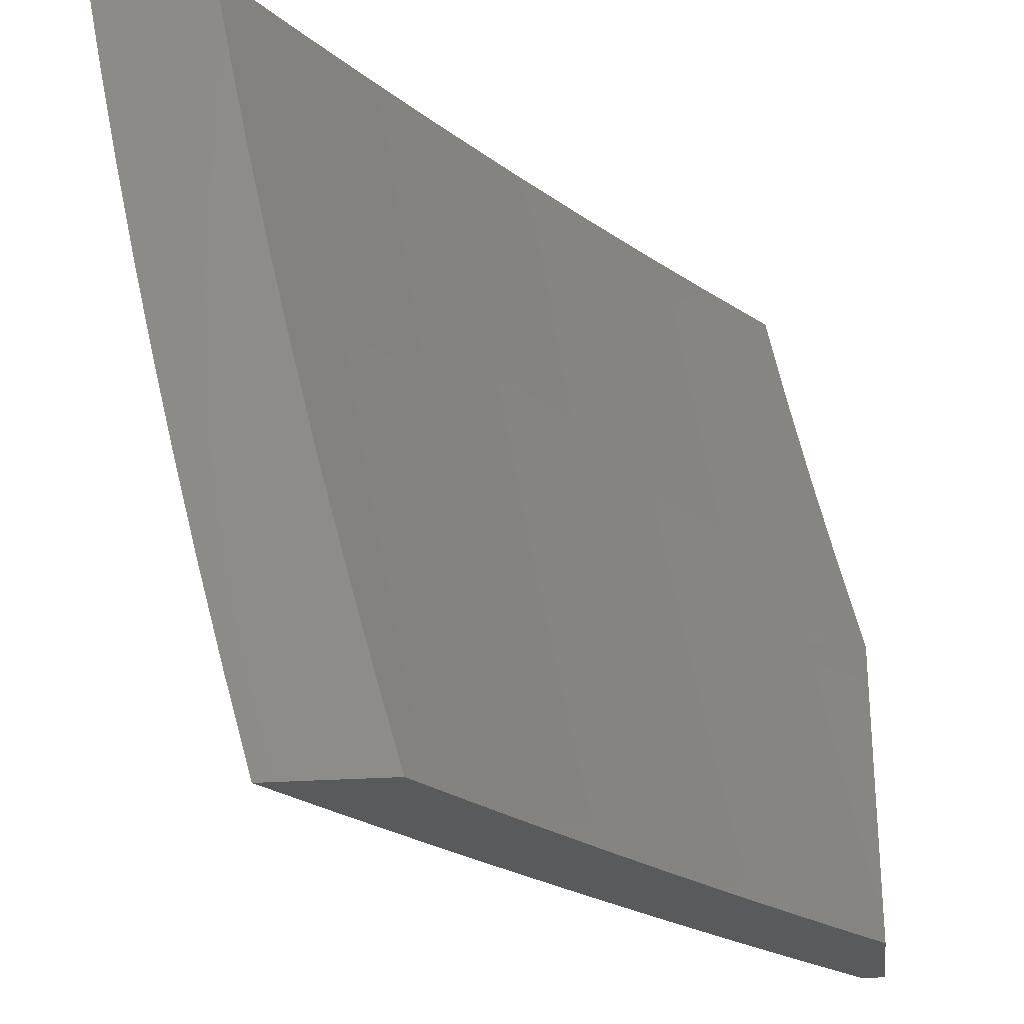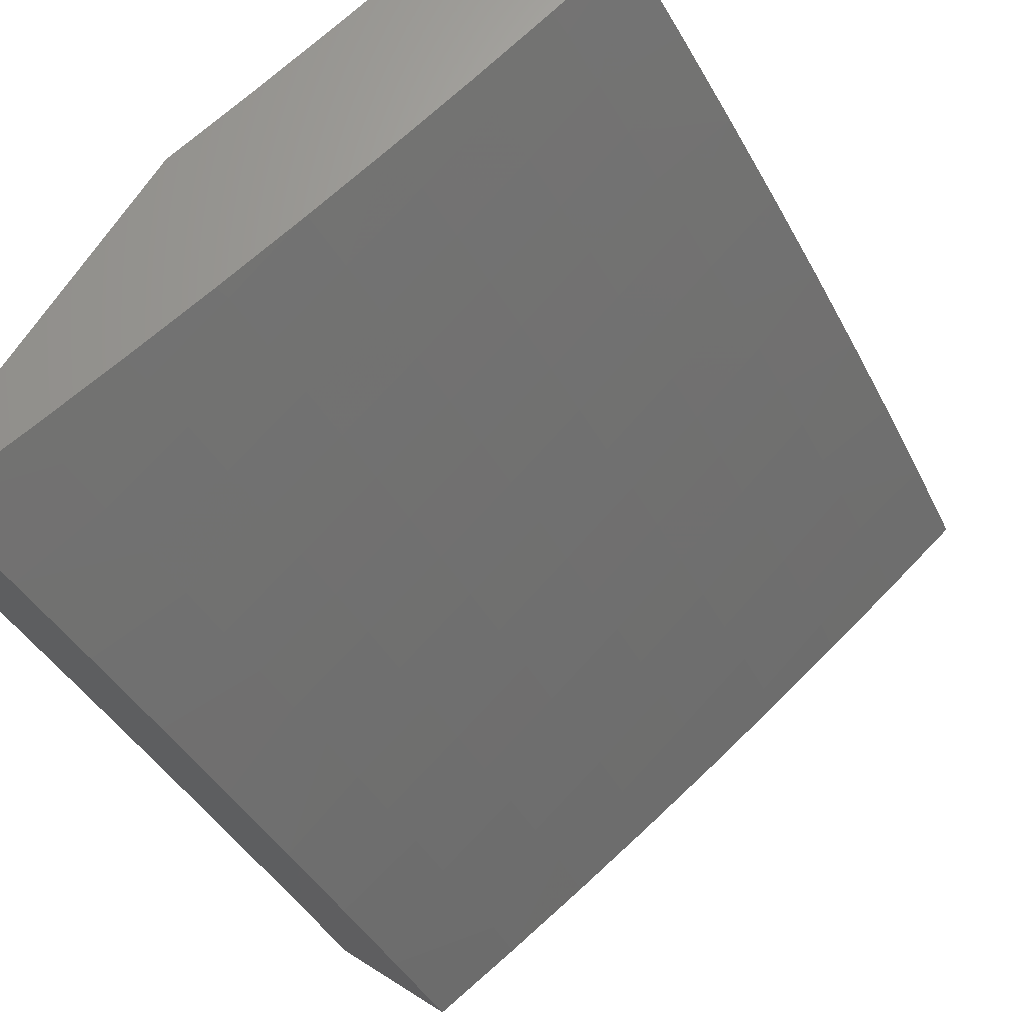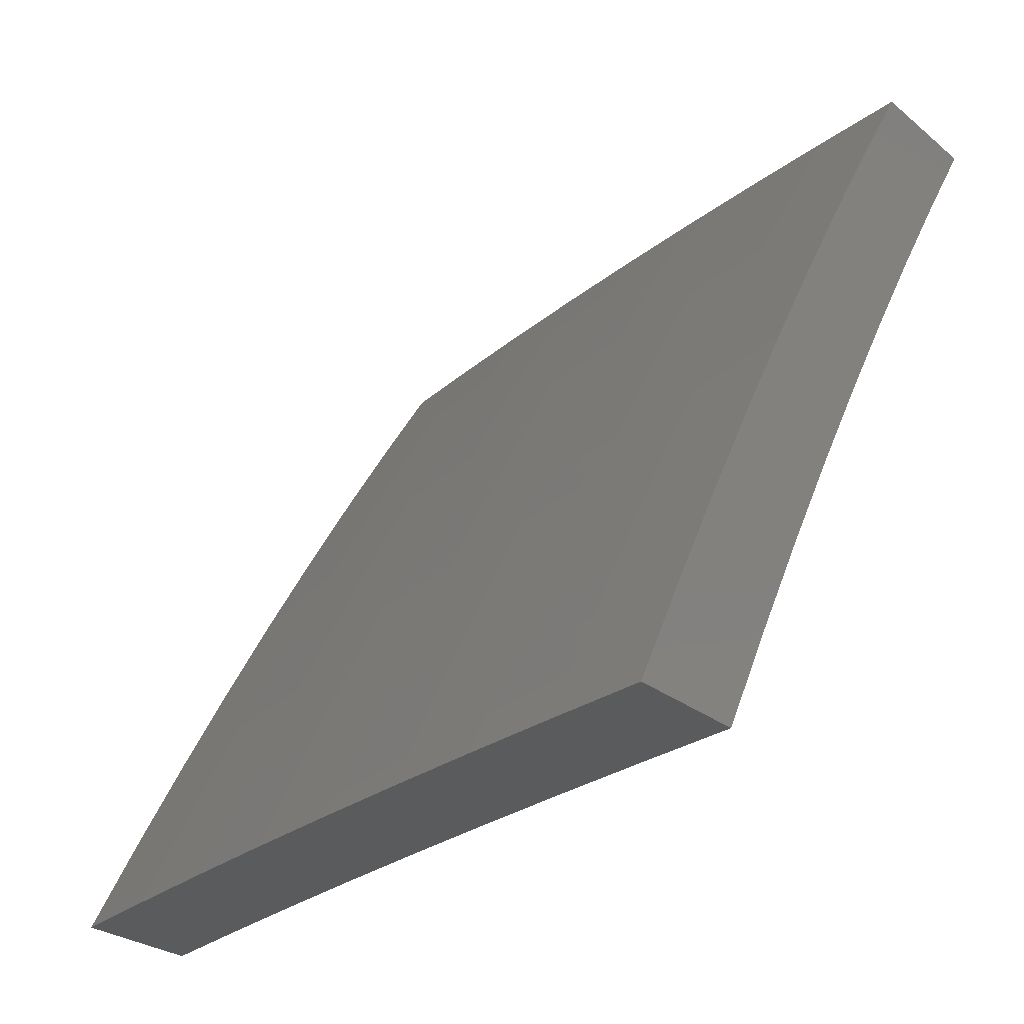
<metadata>
{"format":"stl","ext":"stl","renderer":"f3d","projection":"perspective","resolution":1024,"background":"white","views":[{"elev":-22.9,"azim":7.5,"up":"+Z"},{"elev":66.9,"azim":-147.7,"up":"+Y"},{"elev":-26.0,"azim":-52.2,"up":"+Y"}]}
</metadata>
<code>
# stl→obj: 337 verts, 670 faces
v -9.07 6 -2.877
v -9.032 6 -3
v -9.104 5.951 -2.875
v -9.115 5.879 -3
v -9.15 5.884 -2.875
v -9.194 5.816 -2.875
v -9.22 5.832 -2.749
v -9.264 5.765 -2.749
v -9.289 5.78 -2.624
v -9.333 5.711 -2.624
v -9.356 5.726 -2.499
v -9.399 5.657 -2.499
v -9.421 5.67 -2.374
v -9.465 5.601 -2.374
v -9.486 5.614 -2.249
v -9.528 5.544 -2.249
v -9.548 5.556 -2.125
v -9.59 5.486 -2.125
v -9.602 5.508 -2
v -9.632 5.416 -2.125
v -9.676 5.383 -2
v -9.673 5.345 -2.125
v -9.713 5.275 -2.125
v -9.653 5.334 -2.249
v -9.693 5.264 -2.249
v -9.631 5.322 -2.374
v -9.672 5.252 -2.374
v -9.609 5.31 -2.499
v -9.649 5.24 -2.499
v -9.585 5.297 -2.624
v -9.625 5.227 -2.624
v -9.56 5.283 -2.749
v -9.6 5.213 -2.749
v -9.534 5.268 -2.875
v -9.573 5.199 -2.875
v -9.504 5.256 -3
v -9.577 5.129 -3
v -9.196 5.756 -3
v -9.239 5.749 -2.875
v -9.308 5.696 -2.749
v -9.376 5.643 -2.624
v -9.442 5.588 -2.499
v -9.507 5.532 -2.374
v -9.57 5.474 -2.249
v -9.283 5.681 -2.875
v -9.276 5.633 -3
v -9.326 5.613 -2.875
v -9.354 5.509 -3
v -9.369 5.544 -2.875
v -9.411 5.476 -2.875
v -9.437 5.491 -2.749
v -9.478 5.422 -2.749
v -9.503 5.436 -2.624
v -9.544 5.366 -2.624
v -9.568 5.38 -2.499
v -9.43 5.383 -3
v -9.452 5.407 -2.875
v -9.519 5.352 -2.749
v -9.493 5.338 -2.875
v -9.648 5 -3
v -9.651 5.059 -2.875
v -9.613 5.129 -2.875
v -9.639 5.143 -2.749
v -9.665 5.157 -2.624
v -9.689 5.169 -2.499
v -9.711 5.182 -2.374
v -9.733 5.193 -2.249
v -9.753 5.204 -2.125
v -9.749 5.256 -2
v -9.683 5 -2.876
v -9.678 5.073 -2.749
v -9.717 5 -2.752
v -9.716 5.003 -2.749
v -9.742 5.016 -2.624
v -9.749 5 -2.628
v -9.78 5 -2.503
v -9.766 5.028 -2.499
v -9.81 5 -2.378
v -9.789 5.04 -2.374
v -9.811 5.051 -2.249
v -9.75 5.111 -2.374
v -9.772 5.122 -2.249
v -9.837 5 -2.252
v -9.831 5.062 -2.125
v -9.792 5.133 -2.125
v -9.864 5 -2.126
v -9.889 5 -2
v -9.819 5.128 -2
v -9.526 5.633 -2
v -9.505 5.625 -2.125
v -9.442 5.683 -2.249
v -9.378 5.739 -2.374
v -9.312 5.794 -2.499
v -9.244 5.848 -2.624
v -9.175 5.9 -2.749
v -9.462 5.695 -2.125
v -9.449 5.756 -2
v -9.418 5.764 -2.125
v -9.374 5.833 -2.125
v -9.354 5.82 -2.249
v -9.309 5.889 -2.249
v -9.289 5.876 -2.374
v -9.243 5.944 -2.374
v -9.222 5.93 -2.499
v -9.204 6 -2.378
v -9.176 5.998 -2.499
v -9.173 6 -2.503
v -9.153 5.983 -2.624
v -9.14 6 -2.628
v -9.129 5.967 -2.749
v -9.106 6 -2.753
v -9.369 5.879 -2
v -9.329 5.901 -2.125
v -9.264 5.957 -2.249
v -9.234 6 -2.252
v -9.289 6 -2
v -9.283 5.97 -2.125
v -9.262 6 -2.126
v -9.199 5.915 -2.624
v -9.267 5.862 -2.499
v -9.334 5.808 -2.374
v -9.399 5.752 -2.249
v -9.352 5.628 -2.749
v -9.419 5.574 -2.624
v -9.485 5.519 -2.499
v -9.549 5.462 -2.374
v -9.612 5.404 -2.249
v -9.394 5.56 -2.749
v -9.461 5.505 -2.624
v -9.527 5.449 -2.499
v -9.591 5.392 -2.374
v -9.703 5.086 -2.624
v -9.728 5.099 -2.499
v -9.432 5.102 -3
v -9.477 5.038 -2.969
v -9.489 5 -3
v -9.484 5.042 -2.937
v -9.525 5 -2.876
v -9.491 5.045 -2.906
v -9.498 5.049 -2.875
v -9.423 5.181 -2.875
v -9.43 5.185 -2.843
v -9.353 5.316 -2.843
v -9.36 5.32 -2.812
v -9.281 5.451 -2.812
v -9.288 5.454 -2.781
v -9.207 5.584 -2.781
v -9.213 5.588 -2.75
v -9.13 5.717 -2.75
v -9.136 5.721 -2.718
v -9.051 5.849 -2.718
v -9.057 5.853 -2.687
v -9 5.929 -2.704
v -9 5.953 -2.644
v -9.403 5.17 -2.969
v -9.373 5.204 -3
v -9.326 5.301 -2.969
v -9.314 5.305 -3
v -9.253 5.405 -3
v -9.247 5.431 -2.969
v -9.192 5.505 -3
v -9.167 5.56 -2.969
v -9.129 5.604 -3
v -9.084 5.688 -2.969
v -9.065 5.702 -3
v -9 5.8 -3
v -9 5.827 -2.941
v -9.006 5.82 -2.937
v -9.091 5.692 -2.937
v -9.013 5.824 -2.906
v -9.097 5.697 -2.906
v -9.019 5.828 -2.875
v -9.104 5.701 -2.875
v -9.026 5.832 -2.843
v -9.111 5.705 -2.843
v -9.032 5.837 -2.812
v -9.117 5.709 -2.812
v -9.038 5.841 -2.781
v -9.123 5.713 -2.781
v -9.045 5.845 -2.75
v -9 5.853 -2.882
v -9 5.879 -2.823
v -9 5.904 -2.764
v -9 5.977 -2.584
v -9.069 5.86 -2.624
v -9.063 5.857 -2.656
v -9.142 5.725 -2.687
v -9.219 5.592 -2.718
v -9.294 5.458 -2.75
v -9.367 5.324 -2.781
v -9.437 5.189 -2.812
v -9.505 5.053 -2.843
v -9 6 -2.524
v -9.081 5.868 -2.562
v -9.075 5.864 -2.593
v -9.154 5.732 -2.624
v -9.148 5.728 -2.656
v -9.232 5.599 -2.656
v -9.225 5.596 -2.687
v -9.307 5.466 -2.687
v -9.3 5.462 -2.718
v -9.379 5.331 -2.718
v -9.373 5.327 -2.75
v -9.45 5.196 -2.75
v -9.443 5.192 -2.781
v -9.518 5.06 -2.781
v -9.512 5.056 -2.812
v -9.559 5 -2.752
v -9.033 6 -2.394
v -9.098 5.879 -2.468
v -9.092 5.875 -2.499
v -9.086 5.872 -2.531
v -9.172 5.743 -2.531
v -9.166 5.74 -2.562
v -9.25 5.61 -2.562
v -9.244 5.607 -2.593
v -9.325 5.476 -2.593
v -9.319 5.473 -2.624
v -9.398 5.342 -2.624
v -9.392 5.338 -2.656
v -9.469 5.206 -2.656
v -9.463 5.203 -2.687
v -9.538 5.07 -2.687
v -9.531 5.067 -2.718
v -9.525 5.063 -2.75
v -9.065 6 -2.263
v -9.124 5.896 -2.312
v -9.114 5.89 -2.374
v -9.103 5.883 -2.437
v -9.189 5.754 -2.437
v -9.183 5.75 -2.468
v -9.267 5.621 -2.468
v -9.261 5.617 -2.499
v -9.343 5.487 -2.499
v -9.337 5.483 -2.531
v -9.416 5.352 -2.531
v -9.41 5.349 -2.562
v -9.488 5.216 -2.562
v -9.482 5.213 -2.593
v -9.557 5.08 -2.593
v -9.55 5.077 -2.624
v -9.592 5 -2.628
v -9.544 5.074 -2.656
v -9.095 6 -2.132
v -9.145 5.909 -2.187
v -9.135 5.903 -2.249
v -9.21 5.767 -2.312
v -9.2 5.761 -2.374
v -9.283 5.631 -2.374
v -9.272 5.624 -2.437
v -9.354 5.493 -2.437
v -9.348 5.49 -2.468
v -9.428 5.359 -2.468
v -9.422 5.355 -2.499
v -9.5 5.223 -2.499
v -9.494 5.22 -2.531
v -9.569 5.087 -2.531
v -9.563 5.084 -2.562
v -9.623 5 -2.503
v -9.123 6 -2
v -9.163 5.922 -2.062
v -9.154 5.916 -2.125
v -9.231 5.78 -2.187
v -9.221 5.774 -2.249
v -9.305 5.644 -2.249
v -9.294 5.637 -2.312
v -9.376 5.506 -2.312
v -9.365 5.5 -2.374
v -9.445 5.368 -2.374
v -9.434 5.362 -2.437
v -9.511 5.229 -2.437
v -9.505 5.226 -2.468
v -9.581 5.093 -2.468
v -9.575 5.09 -2.499
v -9.205 5.879 -2
v -9.25 5.792 -2.062
v -9.24 5.786 -2.125
v -9.324 5.656 -2.125
v -9.315 5.65 -2.187
v -9.397 5.518 -2.187
v -9.386 5.512 -2.249
v -9.466 5.38 -2.249
v -9.456 5.374 -2.312
v -9.533 5.242 -2.312
v -9.522 5.236 -2.374
v -9.598 5.102 -2.374
v -9.586 5.096 -2.437
v -9.653 5 -2.378
v -9.286 5.756 -2
v -9.334 5.661 -2.062
v -9.407 5.524 -2.125
v -9.477 5.386 -2.187
v -9.544 5.248 -2.249
v -9.609 5.108 -2.312
v -9.365 5.633 -2
v -9.416 5.53 -2.062
v -9.487 5.392 -2.125
v -9.554 5.253 -2.187
v -9.62 5.114 -2.249
v -9.681 5 -2.252
v -9.442 5.508 -2
v -9.496 5.397 -2.062
v -9.564 5.259 -2.125
v -9.63 5.119 -2.187
v -9.517 5.383 -2
v -9.574 5.264 -2.062
v -9.64 5.125 -2.125
v -9.708 5 -2.126
v -9.591 5.256 -2
v -9.65 5.13 -2.062
v -9.663 5.129 -2
v -9.733 5 -2
v -9.41 5.174 -2.937
v -9.333 5.305 -2.937
v -9.254 5.435 -2.937
v -9.173 5.564 -2.937
v -9.416 5.177 -2.906
v -9.34 5.309 -2.906
v -9.261 5.439 -2.906
v -9.18 5.568 -2.906
v -9.456 5.199 -2.718
v -9.475 5.21 -2.624
v -9.347 5.312 -2.875
v -9.274 5.447 -2.843
v -9.2 5.58 -2.812
v -9.386 5.335 -2.687
v -9.313 5.469 -2.656
v -9.238 5.603 -2.624
v -9.16 5.736 -2.593
v -9.404 5.345 -2.593
v -9.331 5.48 -2.562
v -9.255 5.614 -2.531
v -9.178 5.747 -2.499
v -9.268 5.443 -2.875
v -9.187 5.572 -2.875
v -9.194 5.576 -2.843
v -9 6 -3
f 1 2 3
f 3 2 4
f 3 4 5
f 5 4 6
f 5 6 7
f 7 6 8
f 7 8 9
f 9 8 10
f 9 10 11
f 11 10 12
f 11 12 13
f 13 12 14
f 13 14 15
f 15 14 16
f 15 16 17
f 17 16 18
f 17 18 19
f 19 18 20
f 19 20 21
f 21 20 22
f 21 22 23
f 23 22 24
f 23 24 25
f 25 24 26
f 25 26 27
f 27 26 28
f 27 28 29
f 29 28 30
f 29 30 31
f 31 30 32
f 31 32 33
f 33 32 34
f 33 34 35
f 35 34 36
f 35 36 37
f 4 38 6
f 6 38 39
f 6 39 8
f 8 39 40
f 8 40 10
f 10 40 41
f 10 41 12
f 12 41 42
f 12 42 14
f 14 42 43
f 14 43 16
f 16 43 44
f 16 44 18
f 18 44 20
f 39 38 45
f 45 38 46
f 45 46 47
f 47 46 48
f 47 48 49
f 49 48 50
f 49 50 51
f 51 50 52
f 51 52 53
f 53 52 54
f 53 54 55
f 55 54 28
f 55 28 26
f 48 56 50
f 50 56 57
f 50 57 52
f 52 57 58
f 52 58 54
f 54 58 30
f 54 30 28
f 57 56 59
f 59 56 36
f 59 36 34
f 60 61 37
f 37 61 62
f 37 62 35
f 35 62 63
f 35 63 33
f 33 63 64
f 33 64 31
f 31 64 65
f 31 65 29
f 29 65 66
f 29 66 27
f 27 66 67
f 27 67 25
f 25 67 68
f 25 68 23
f 23 68 69
f 23 69 21
f 60 70 61
f 61 70 71
f 61 71 62
f 62 71 63
f 70 72 71
f 71 72 73
f 71 73 74
f 74 73 75
f 74 75 76
f 72 75 73
f 74 76 77
f 77 76 78
f 77 78 79
f 79 78 80
f 79 80 81
f 81 80 82
f 81 82 66
f 66 82 67
f 78 83 80
f 80 83 84
f 80 84 82
f 82 84 85
f 82 85 67
f 67 85 68
f 83 86 84
f 84 86 87
f 84 87 88
f 69 68 88
f 88 68 85
f 88 85 84
f 19 89 17
f 17 89 90
f 17 90 15
f 15 90 91
f 15 91 13
f 13 91 92
f 13 92 11
f 11 92 93
f 11 93 9
f 9 93 94
f 9 94 7
f 7 94 95
f 7 95 5
f 5 95 3
f 90 89 96
f 96 89 97
f 96 97 98
f 98 97 99
f 98 99 100
f 100 99 101
f 100 101 102
f 102 101 103
f 102 103 104
f 104 103 105
f 104 105 106
f 106 105 107
f 106 107 108
f 108 107 109
f 108 109 110
f 110 109 111
f 110 111 3
f 3 111 1
f 97 112 99
f 99 112 113
f 99 113 101
f 101 113 114
f 101 114 103
f 103 114 115
f 103 115 105
f 112 116 113
f 113 116 117
f 113 117 114
f 114 117 118
f 114 118 115
f 116 118 117
f 3 95 110
f 110 95 119
f 110 119 108
f 108 119 104
f 108 104 106
f 95 94 119
f 119 94 120
f 119 120 104
f 104 120 102
f 120 94 93
f 102 120 121
f 121 120 93
f 121 93 92
f 102 121 100
f 100 121 122
f 100 122 98
f 98 122 96
f 122 121 92
f 47 123 45
f 45 123 40
f 45 40 39
f 40 123 41
f 41 123 124
f 41 124 42
f 42 124 125
f 42 125 43
f 43 125 126
f 43 126 44
f 44 126 127
f 44 127 20
f 20 127 22
f 123 47 128
f 128 47 49
f 128 49 51
f 122 92 91
f 90 96 91
f 91 96 122
f 51 129 128
f 128 129 124
f 128 124 123
f 124 129 125
f 125 129 130
f 125 130 126
f 126 130 131
f 126 131 127
f 127 131 24
f 127 24 22
f 130 129 53
f 53 129 51
f 57 59 58
f 58 59 32
f 58 32 30
f 34 32 59
f 130 53 55
f 130 55 131
f 131 55 26
f 131 26 24
f 64 63 132
f 132 63 71
f 132 71 74
f 81 66 65
f 65 64 133
f 133 64 132
f 133 132 77
f 77 132 74
f 77 79 133
f 133 79 81
f 133 81 65
f 134 135 136
f 136 135 137
f 136 137 138
f 138 137 139
f 138 139 140
f 140 139 141
f 140 141 142
f 142 141 143
f 142 143 144
f 144 143 145
f 144 145 146
f 146 145 147
f 146 147 148
f 148 147 149
f 148 149 150
f 150 149 151
f 150 151 152
f 152 151 153
f 152 153 154
f 135 134 155
f 155 134 156
f 155 156 157
f 157 156 158
f 157 158 159
f 157 159 160
f 160 159 161
f 160 161 162
f 162 161 163
f 162 163 164
f 164 163 165
f 164 165 166
f 166 167 164
f 164 167 168
f 164 168 169
f 169 168 170
f 169 170 171
f 171 170 172
f 171 172 173
f 173 172 174
f 173 174 175
f 175 174 176
f 175 176 177
f 177 176 178
f 177 178 179
f 179 178 180
f 179 180 149
f 149 180 151
f 168 167 170
f 170 167 181
f 170 181 172
f 172 181 174
f 181 182 174
f 174 182 176
f 182 183 176
f 176 183 178
f 178 183 180
f 180 183 153
f 180 153 151
f 184 185 154
f 154 185 186
f 154 186 152
f 152 186 187
f 152 187 150
f 150 187 188
f 150 188 148
f 148 188 189
f 148 189 146
f 146 189 190
f 146 190 144
f 144 190 191
f 144 191 142
f 142 191 192
f 142 192 140
f 140 192 138
f 193 194 184
f 184 194 195
f 184 195 185
f 185 195 196
f 185 196 197
f 197 196 198
f 197 198 199
f 199 198 200
f 199 200 201
f 201 200 202
f 201 202 203
f 203 202 204
f 203 204 205
f 205 204 206
f 205 206 207
f 207 206 208
f 207 208 138
f 209 210 193
f 193 210 211
f 193 211 212
f 212 211 213
f 212 213 214
f 214 213 215
f 214 215 216
f 216 215 217
f 216 217 218
f 218 217 219
f 218 219 220
f 220 219 221
f 220 221 222
f 222 221 223
f 222 223 224
f 224 223 208
f 224 208 225
f 225 208 206
f 225 206 204
f 226 227 209
f 209 227 228
f 209 228 229
f 229 228 230
f 229 230 231
f 231 230 232
f 231 232 233
f 233 232 234
f 233 234 235
f 235 234 236
f 235 236 237
f 237 236 238
f 237 238 239
f 239 238 240
f 239 240 241
f 241 240 242
f 241 242 243
f 243 242 223
f 243 223 221
f 244 245 226
f 226 245 246
f 226 246 227
f 227 246 247
f 227 247 248
f 248 247 249
f 248 249 250
f 250 249 251
f 250 251 252
f 252 251 253
f 252 253 254
f 254 253 255
f 254 255 256
f 256 255 257
f 256 257 258
f 258 257 259
f 258 259 242
f 260 261 244
f 244 261 262
f 244 262 245
f 245 262 263
f 245 263 264
f 264 263 265
f 264 265 266
f 266 265 267
f 266 267 268
f 268 267 269
f 268 269 270
f 270 269 271
f 270 271 272
f 272 271 273
f 272 273 274
f 274 273 259
f 274 259 257
f 260 275 261
f 261 275 276
f 261 276 277
f 277 276 278
f 277 278 279
f 279 278 280
f 279 280 281
f 281 280 282
f 281 282 283
f 283 282 284
f 283 284 285
f 285 284 286
f 285 286 287
f 287 286 288
f 287 288 259
f 275 289 276
f 276 289 290
f 276 290 278
f 278 290 291
f 278 291 280
f 280 291 292
f 280 292 282
f 282 292 293
f 282 293 284
f 284 293 294
f 284 294 286
f 286 294 288
f 289 295 290
f 290 295 296
f 290 296 291
f 291 296 297
f 291 297 292
f 292 297 298
f 292 298 293
f 293 298 299
f 293 299 294
f 294 299 300
f 294 300 288
f 295 301 296
f 296 301 302
f 296 302 297
f 297 302 303
f 297 303 298
f 298 303 304
f 298 304 299
f 299 304 300
f 301 305 302
f 302 305 306
f 302 306 303
f 303 306 307
f 303 307 304
f 304 307 308
f 304 308 300
f 305 309 306
f 306 309 310
f 306 310 307
f 307 310 308
f 309 311 310
f 310 311 312
f 310 312 308
f 242 208 223
f 137 135 313
f 313 135 155
f 313 155 314
f 314 155 157
f 314 157 315
f 315 157 160
f 315 160 316
f 316 160 162
f 316 162 169
f 169 162 164
f 139 137 317
f 317 137 313
f 317 313 318
f 318 313 314
f 318 314 319
f 319 314 315
f 319 315 320
f 320 315 316
f 320 316 171
f 171 316 169
f 207 138 192
f 205 207 191
f 191 207 192
f 224 225 321
f 321 225 204
f 321 204 202
f 258 242 240
f 241 243 322
f 322 243 221
f 322 221 219
f 256 258 238
f 238 258 240
f 287 259 273
f 272 274 255
f 255 274 257
f 285 287 271
f 271 287 273
f 139 317 141
f 141 317 323
f 141 323 143
f 143 323 324
f 143 324 145
f 145 324 325
f 145 325 147
f 147 325 179
f 147 179 149
f 323 317 318
f 203 205 190
f 190 205 191
f 224 321 222
f 222 321 326
f 222 326 220
f 220 326 327
f 220 327 218
f 218 327 328
f 218 328 216
f 216 328 329
f 216 329 214
f 214 329 194
f 214 194 212
f 212 194 193
f 326 321 202
f 241 322 239
f 239 322 330
f 239 330 237
f 237 330 331
f 237 331 235
f 235 331 332
f 235 332 233
f 233 332 333
f 233 333 231
f 231 333 210
f 231 210 229
f 229 210 209
f 330 322 219
f 254 256 236
f 236 256 238
f 270 272 253
f 253 272 255
f 283 285 269
f 269 285 271
f 323 318 334
f 334 318 319
f 334 319 335
f 335 319 320
f 335 320 173
f 173 320 171
f 201 203 189
f 189 203 190
f 327 326 200
f 200 326 202
f 331 330 217
f 217 330 219
f 252 254 234
f 234 254 236
f 268 270 251
f 251 270 253
f 281 283 267
f 267 283 269
f 323 334 324
f 324 334 336
f 324 336 325
f 325 336 177
f 325 177 179
f 336 334 335
f 199 201 188
f 188 201 189
f 328 327 198
f 198 327 200
f 332 331 215
f 215 331 217
f 250 252 232
f 232 252 234
f 266 268 249
f 249 268 251
f 279 281 265
f 265 281 267
f 173 175 335
f 335 175 336
f 175 177 336
f 197 199 187
f 187 199 188
f 329 328 196
f 196 328 198
f 333 332 213
f 213 332 215
f 248 250 230
f 230 250 232
f 264 266 247
f 247 266 249
f 277 279 263
f 263 279 265
f 185 197 186
f 186 197 187
f 194 329 195
f 195 329 196
f 210 333 211
f 211 333 213
f 227 248 228
f 228 248 230
f 245 264 246
f 246 264 247
f 261 277 262
f 262 277 263
f 193 184 337
f 337 184 154
f 337 154 153
f 153 183 337
f 337 183 182
f 337 182 181
f 181 167 337
f 337 167 166
f 87 86 312
f 312 86 83
f 312 83 308
f 308 83 78
f 308 78 300
f 300 78 76
f 300 76 288
f 288 76 75
f 288 75 259
f 259 75 72
f 259 72 242
f 242 72 70
f 242 70 208
f 208 70 60
f 208 60 138
f 138 60 136
f 60 37 136
f 136 37 134
f 134 37 36
f 134 36 156
f 156 36 56
f 156 56 158
f 158 56 48
f 158 48 159
f 159 48 46
f 159 46 161
f 161 46 163
f 163 46 38
f 163 38 165
f 165 38 4
f 165 4 166
f 166 4 2
f 166 2 337
f 260 116 275
f 275 116 112
f 275 112 289
f 289 112 97
f 289 97 295
f 295 97 89
f 295 89 301
f 301 89 19
f 301 19 305
f 305 19 21
f 305 21 309
f 309 21 69
f 309 69 311
f 311 69 88
f 311 88 312
f 312 88 87
f 2 1 337
f 337 1 193
f 193 1 111
f 193 111 209
f 209 111 109
f 209 109 226
f 226 109 107
f 226 107 244
f 244 107 105
f 244 105 260
f 260 105 115
f 260 115 118
f 118 116 260

</code>
